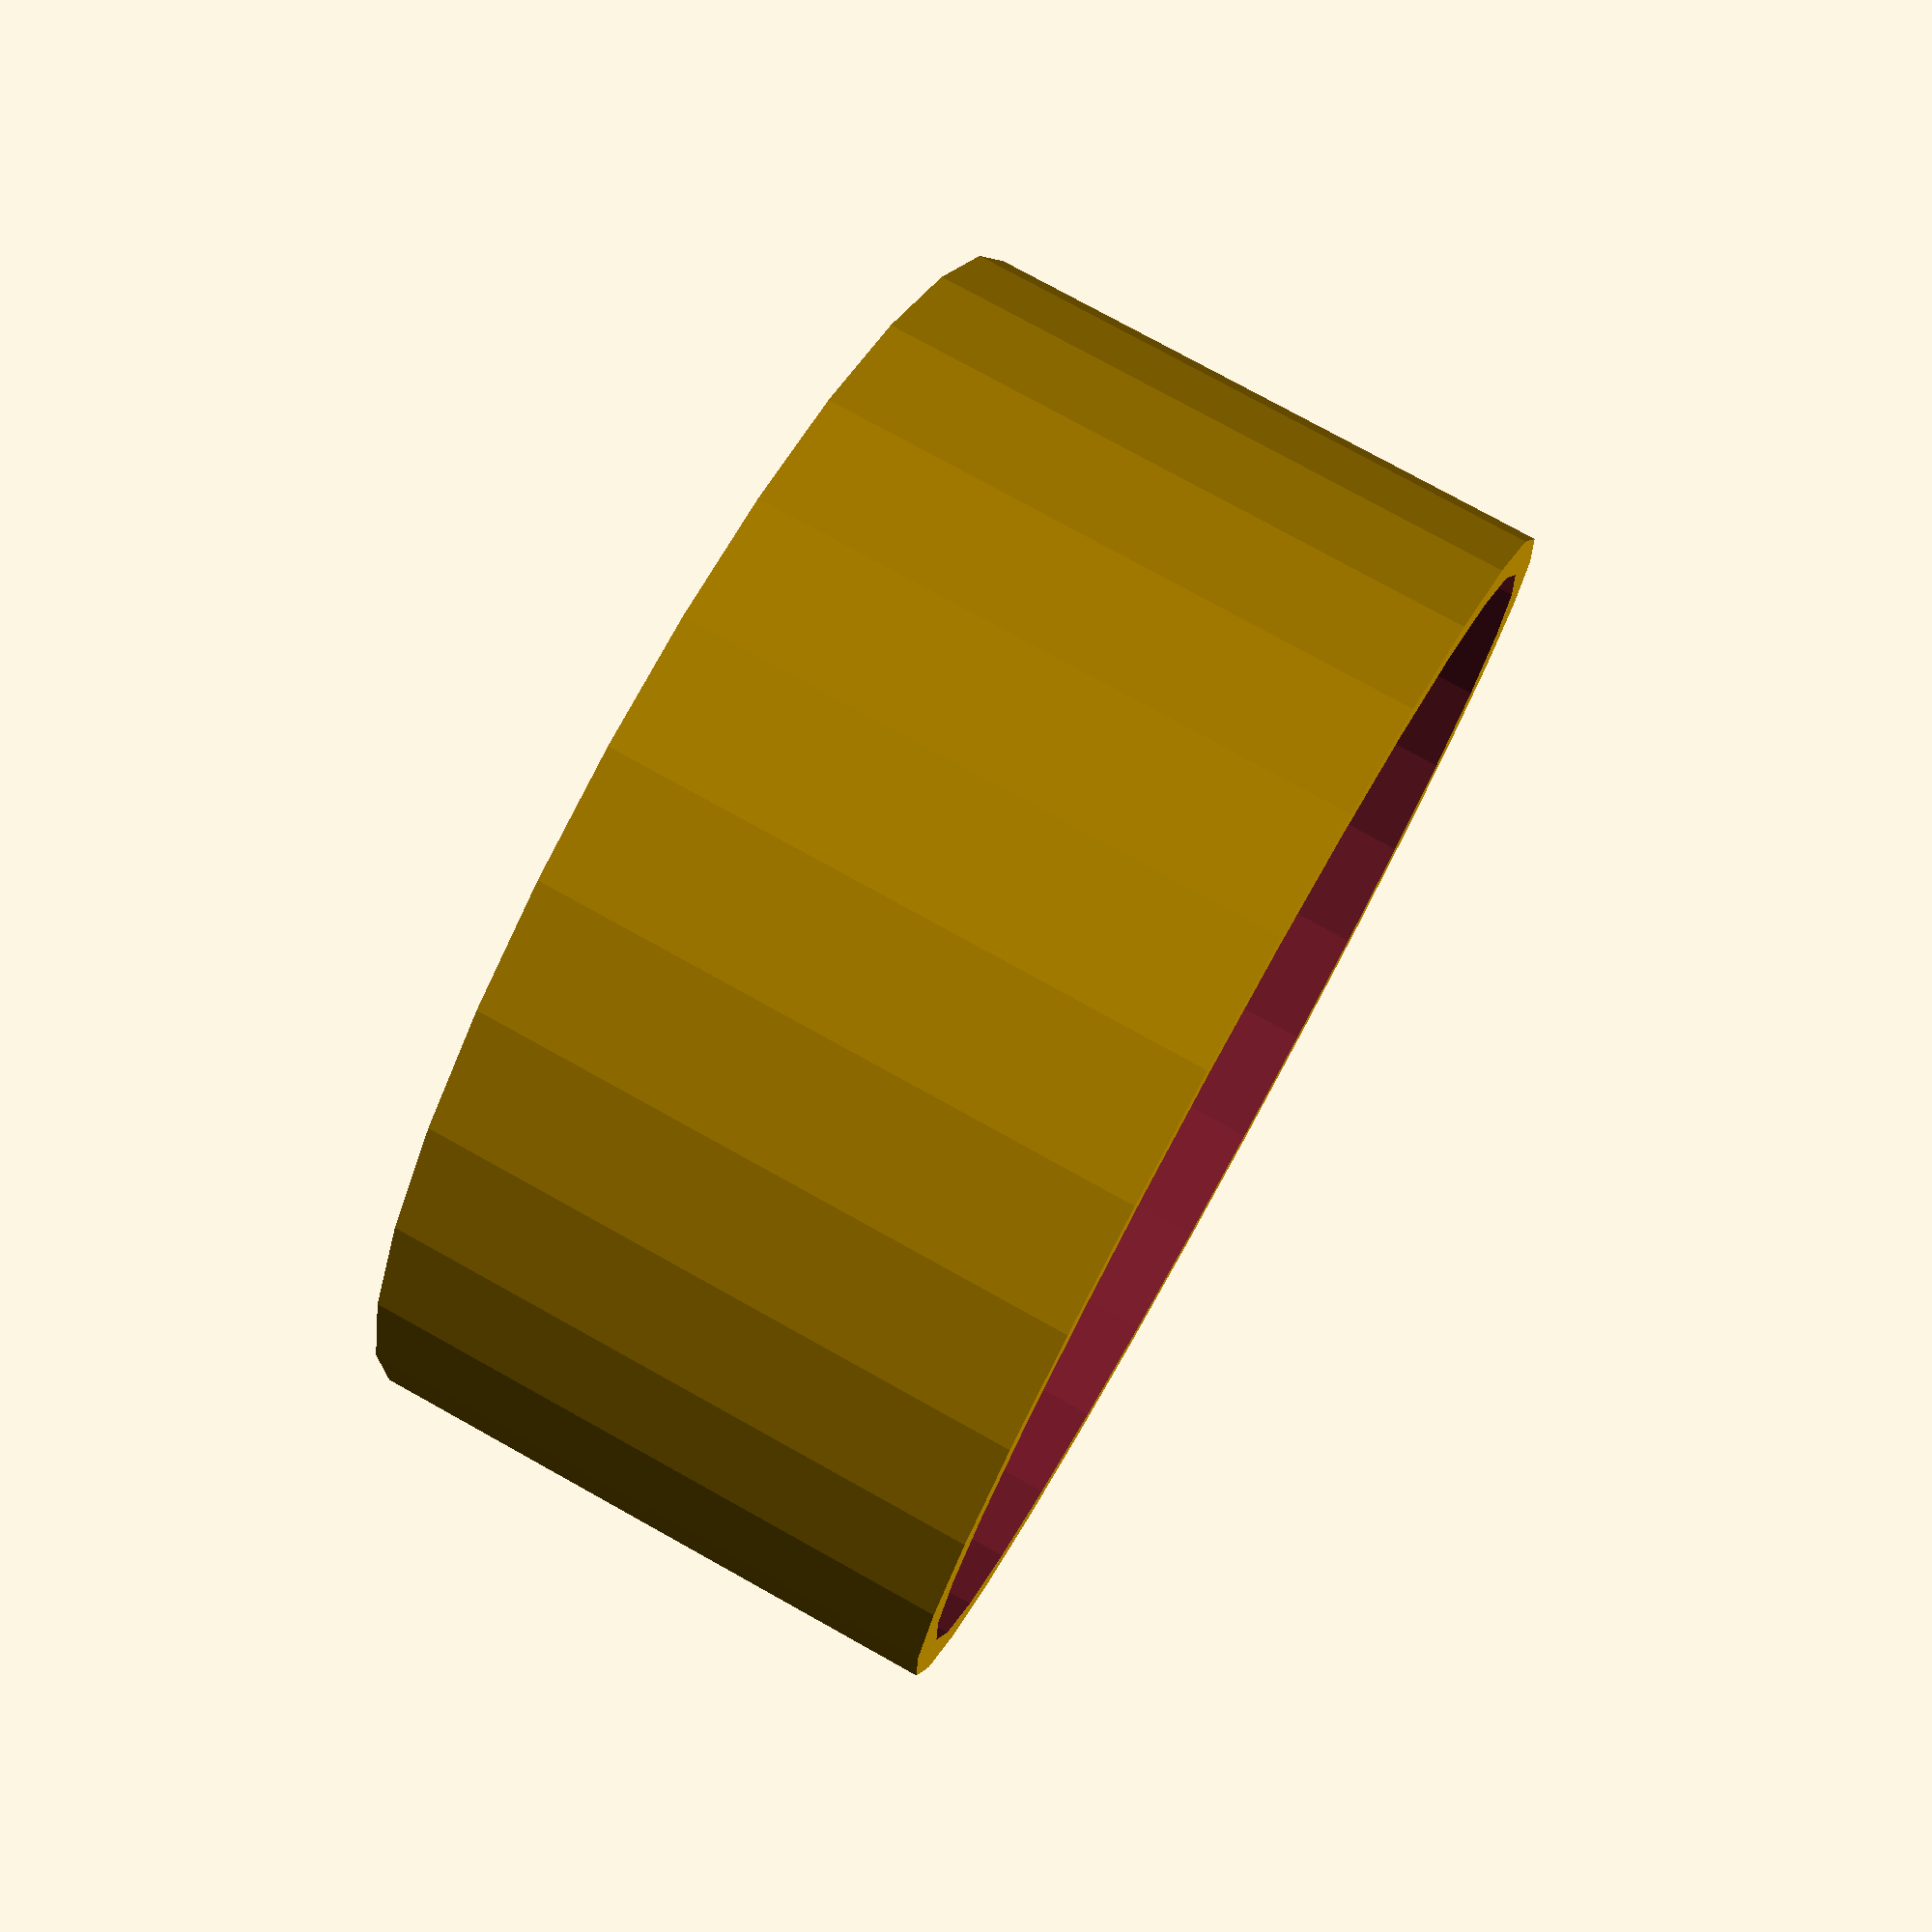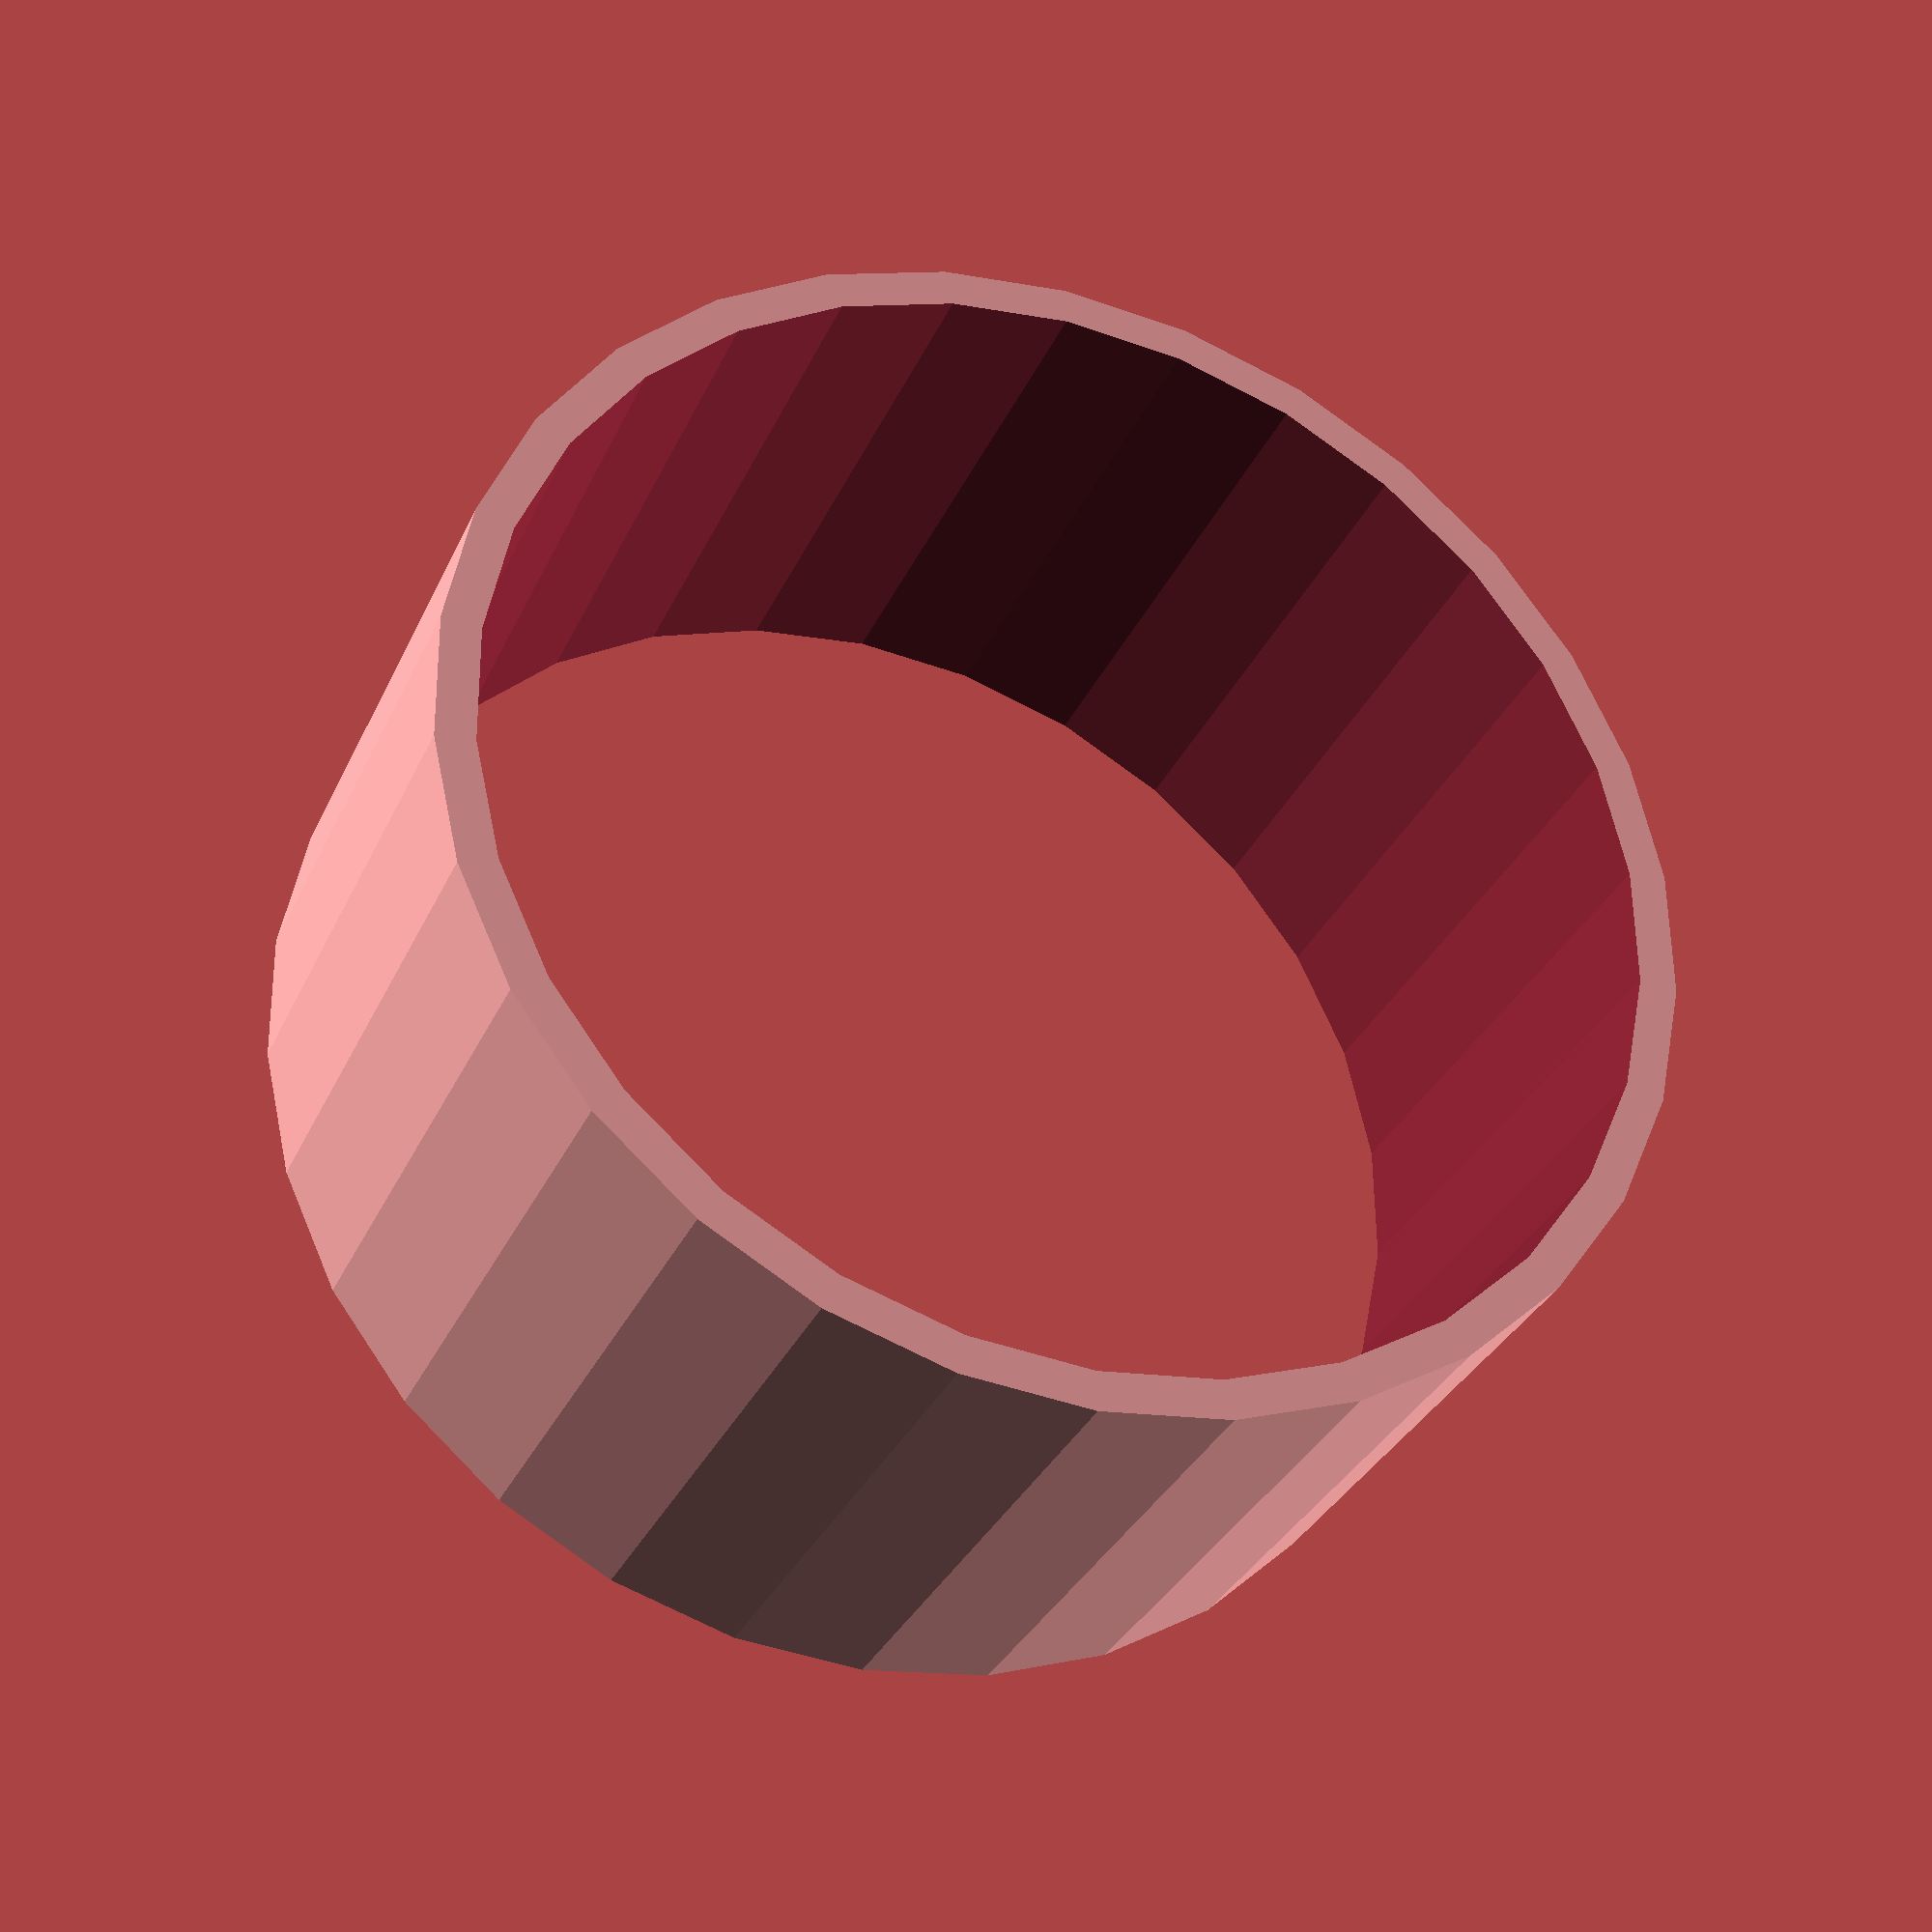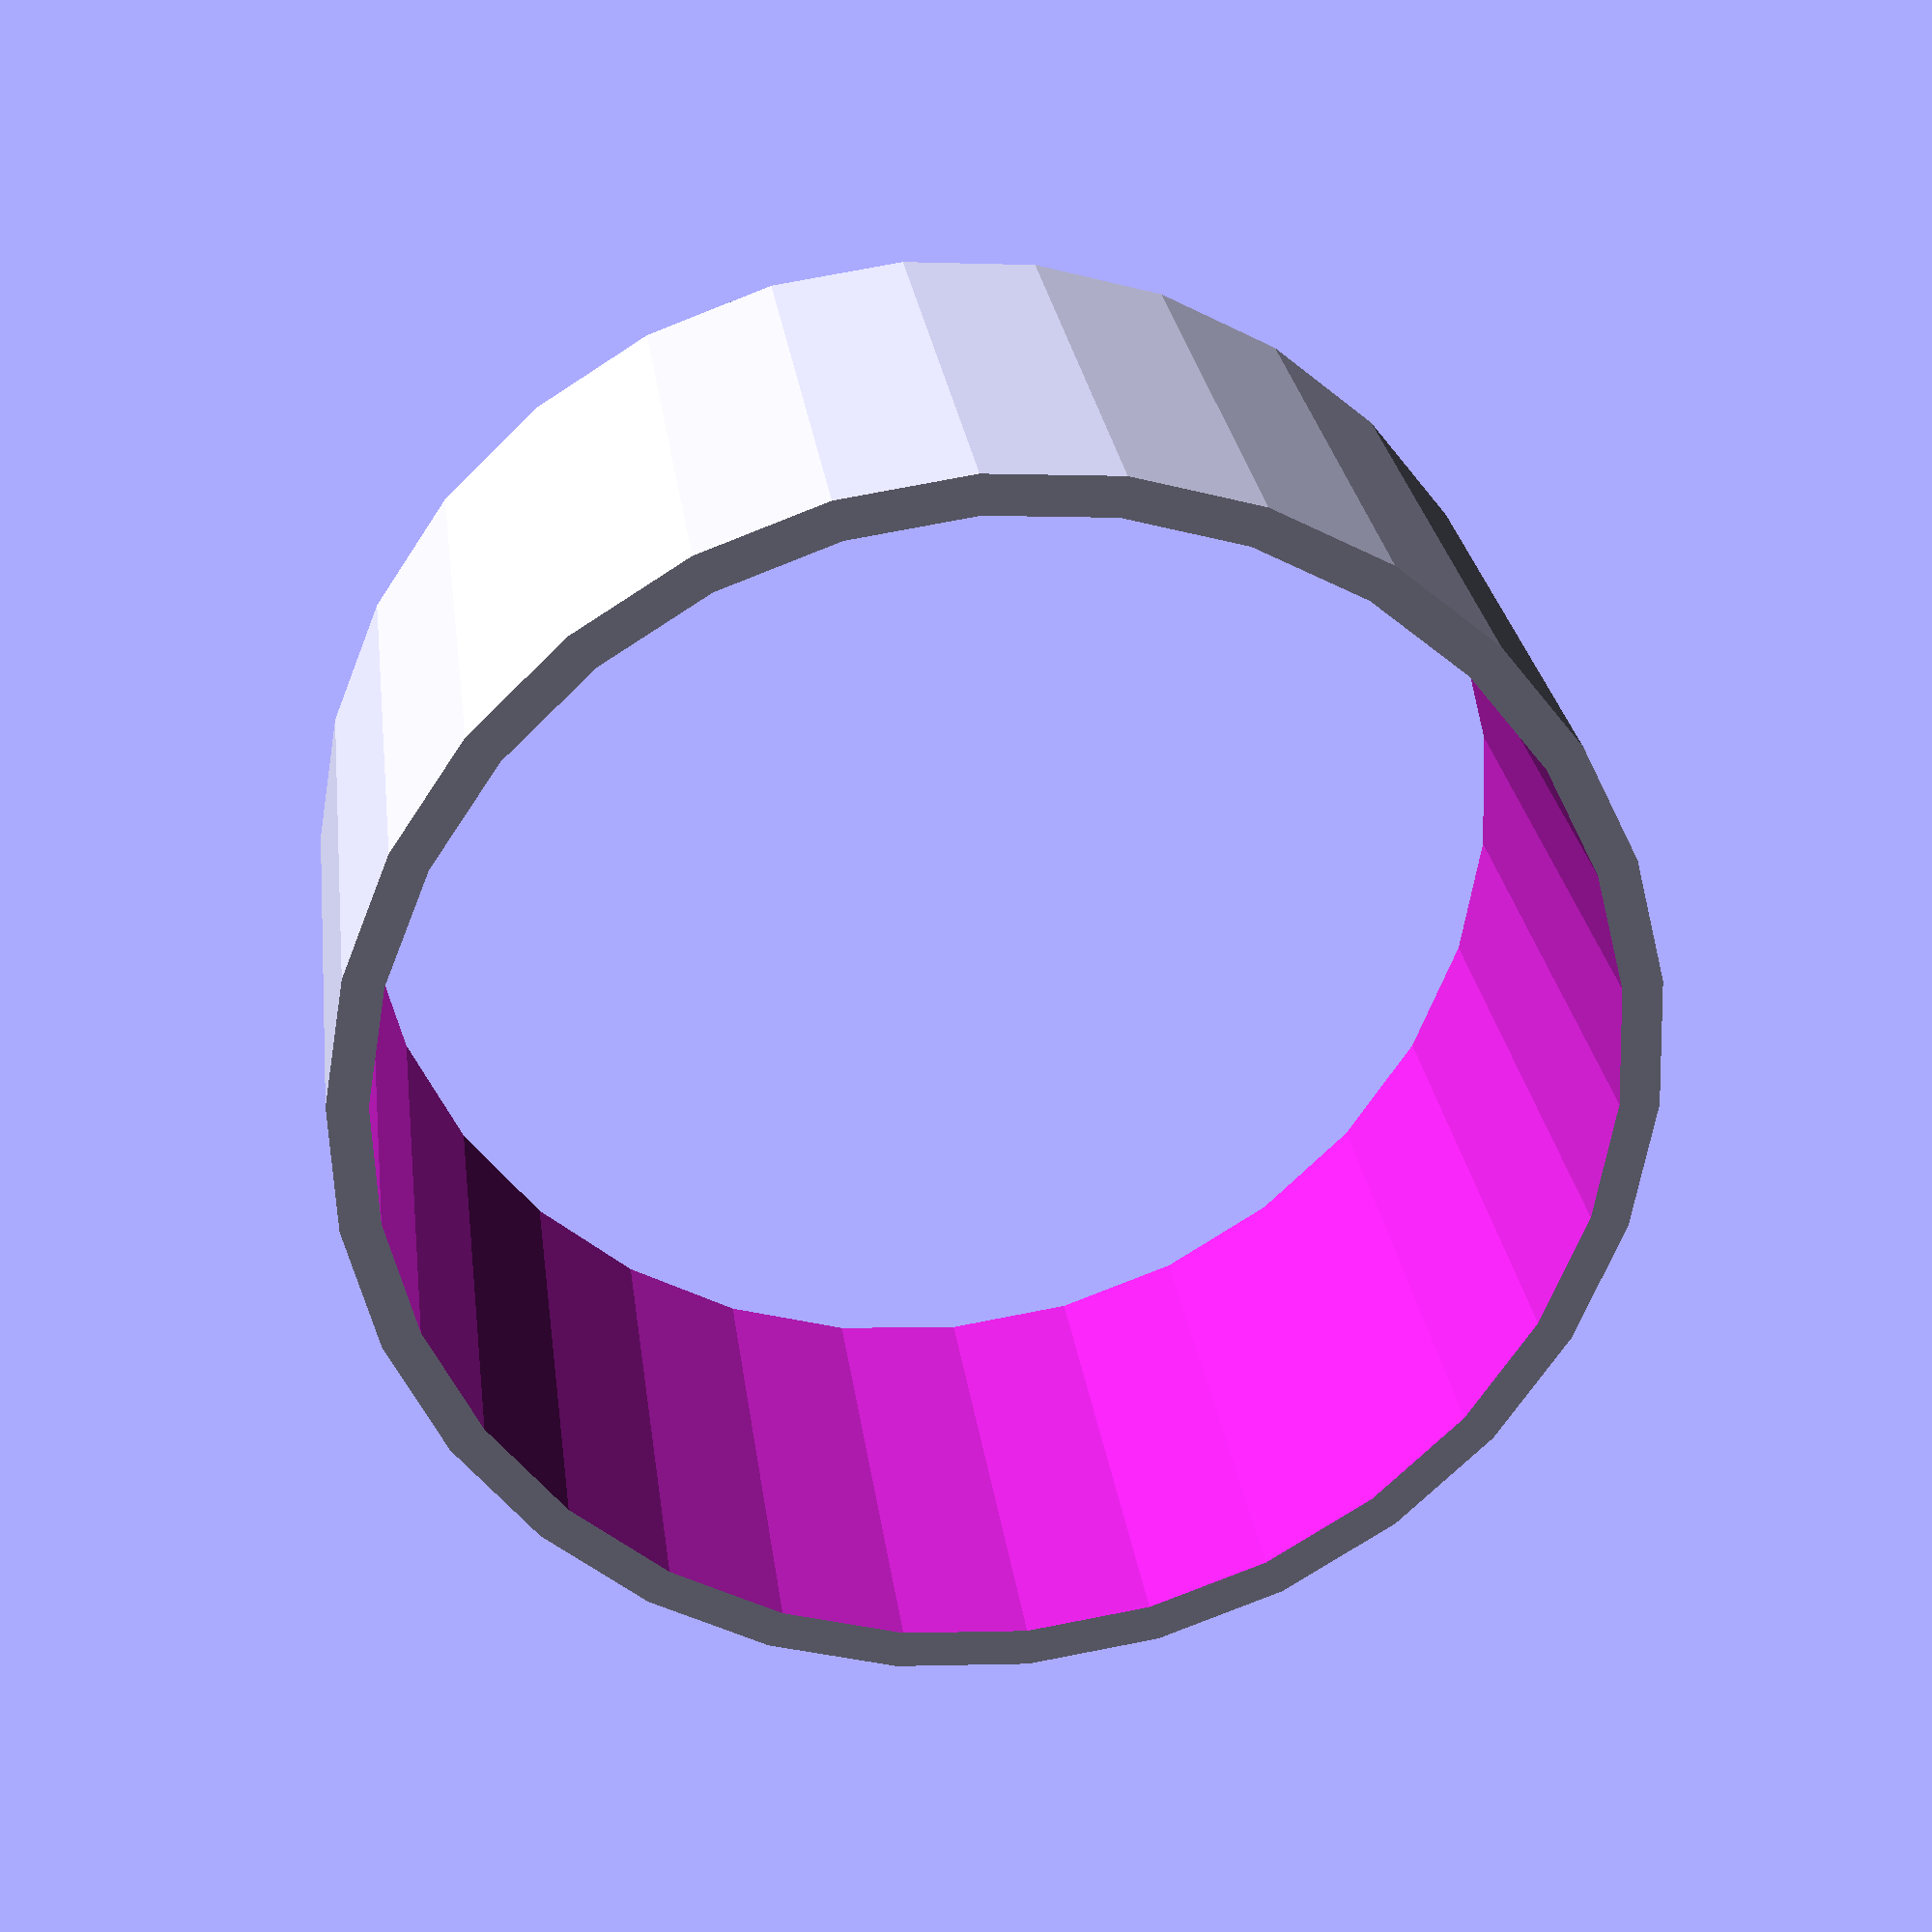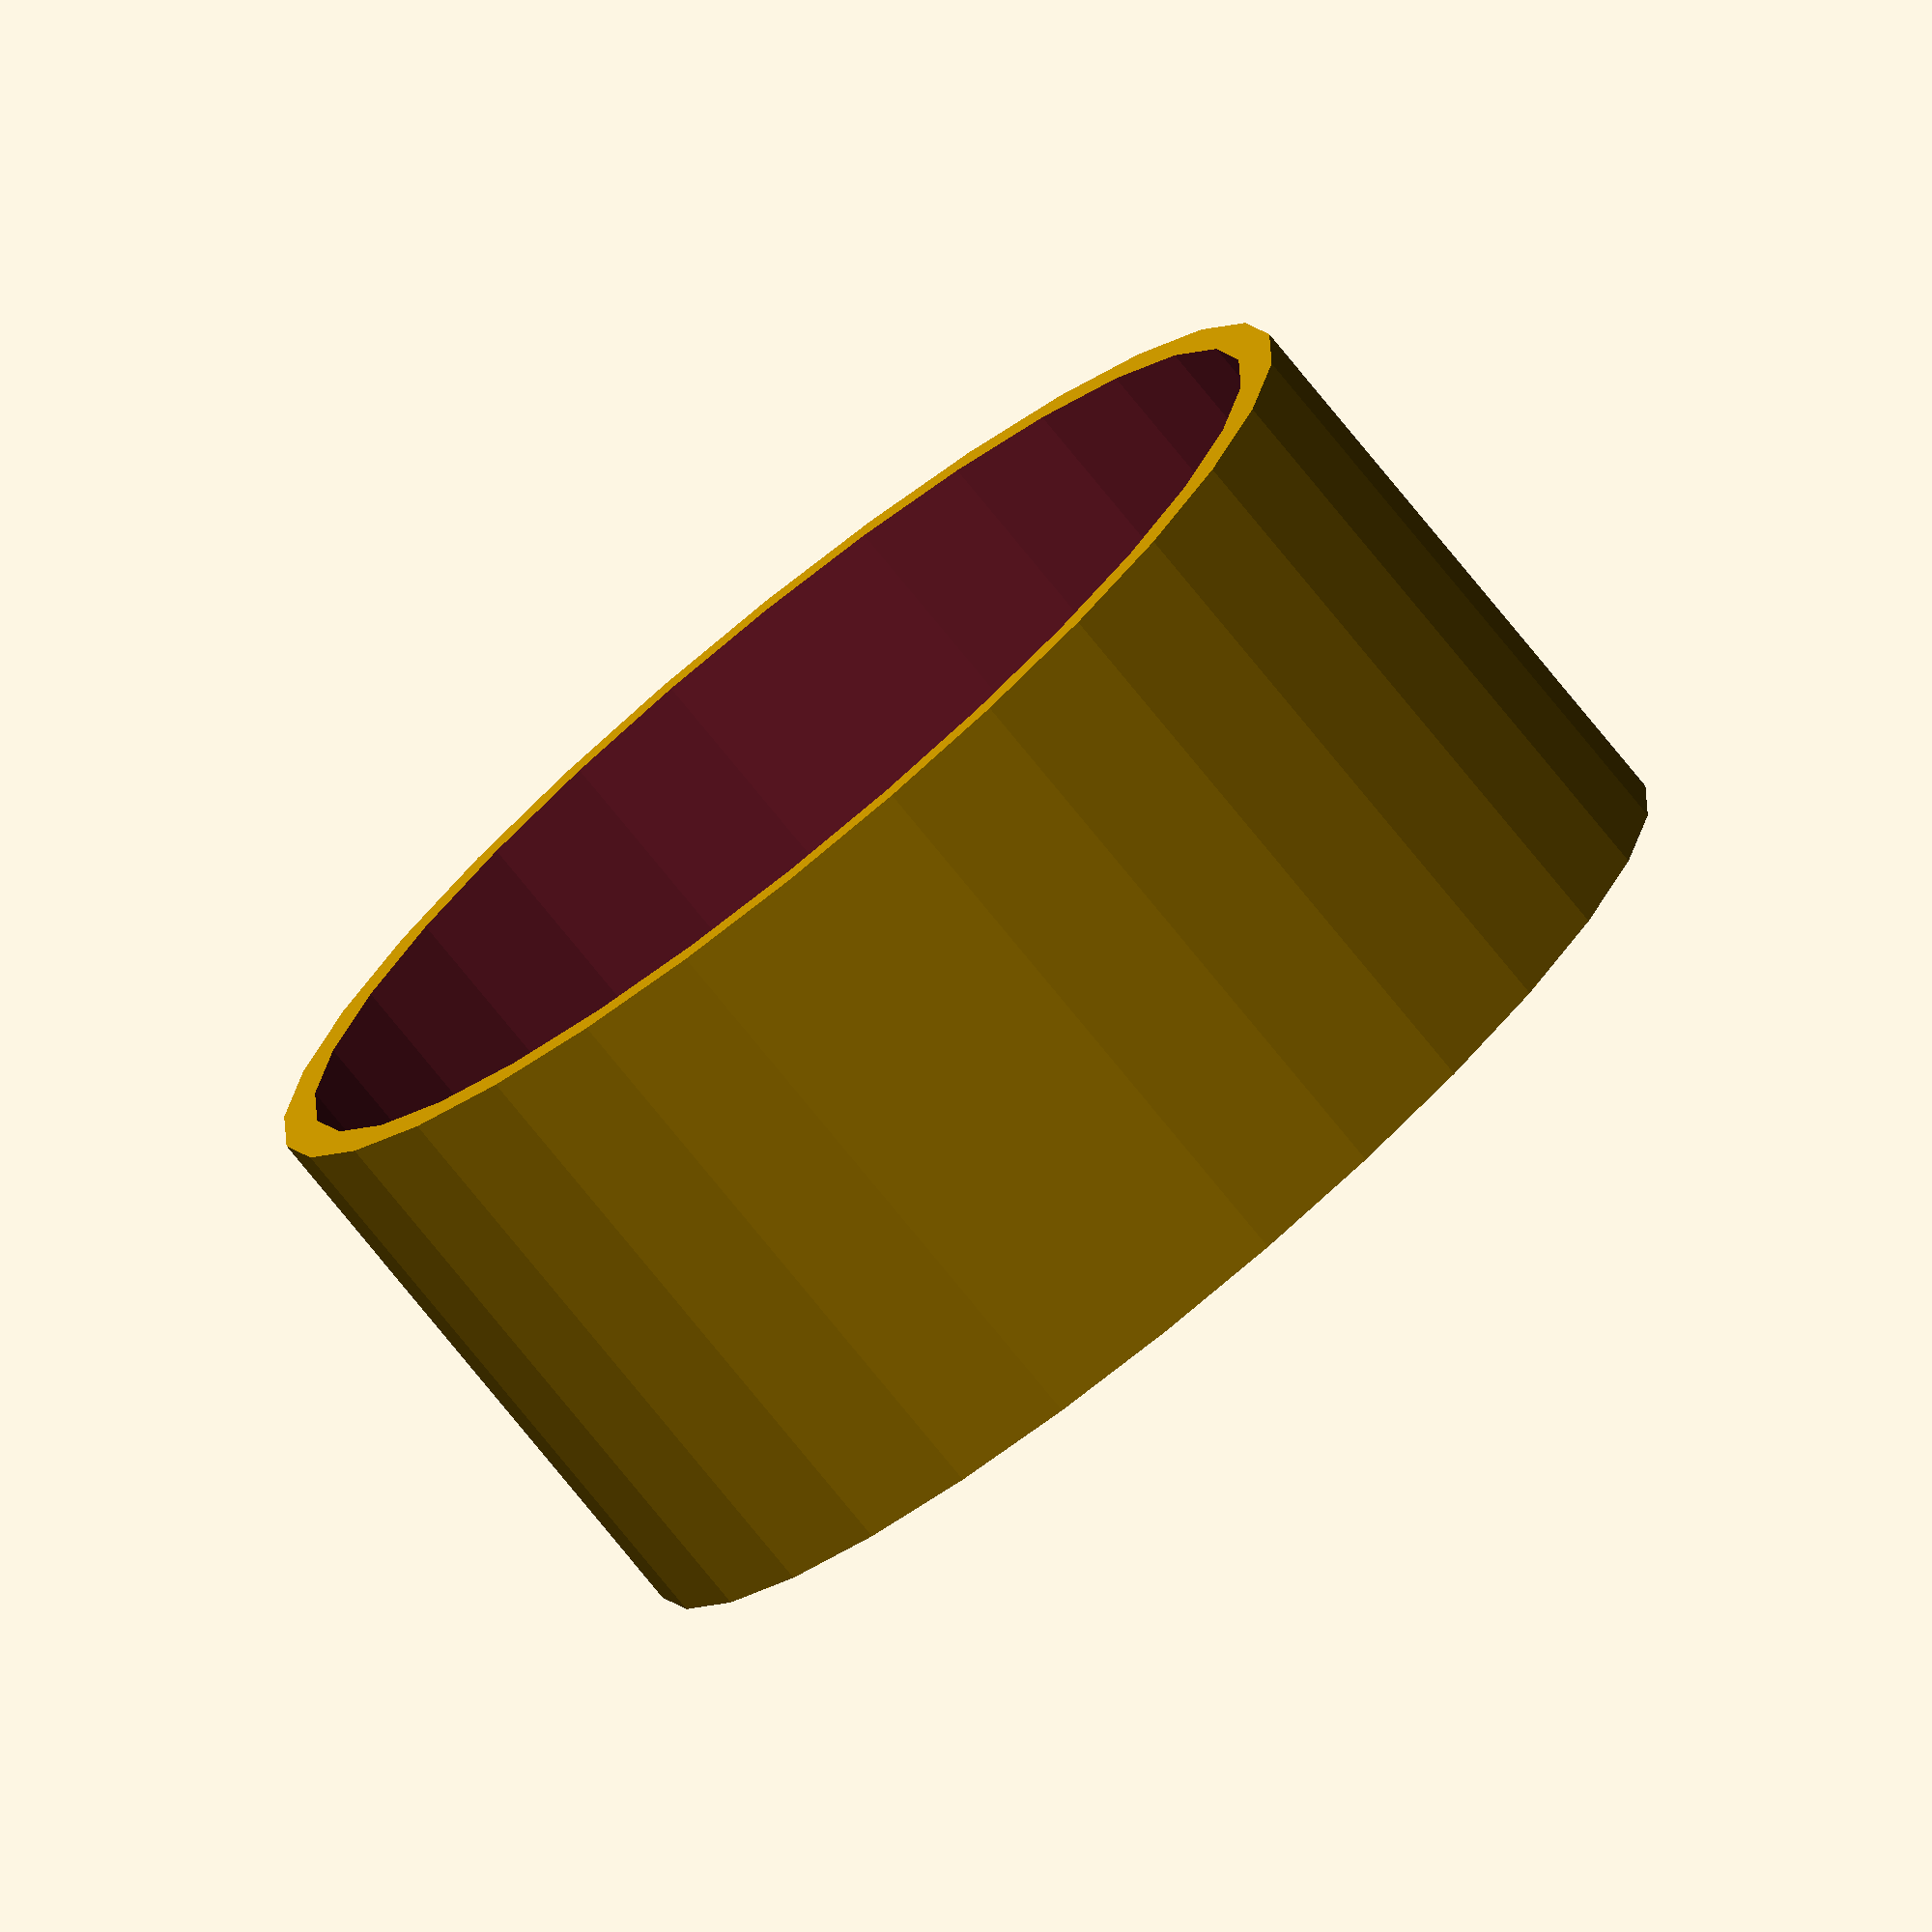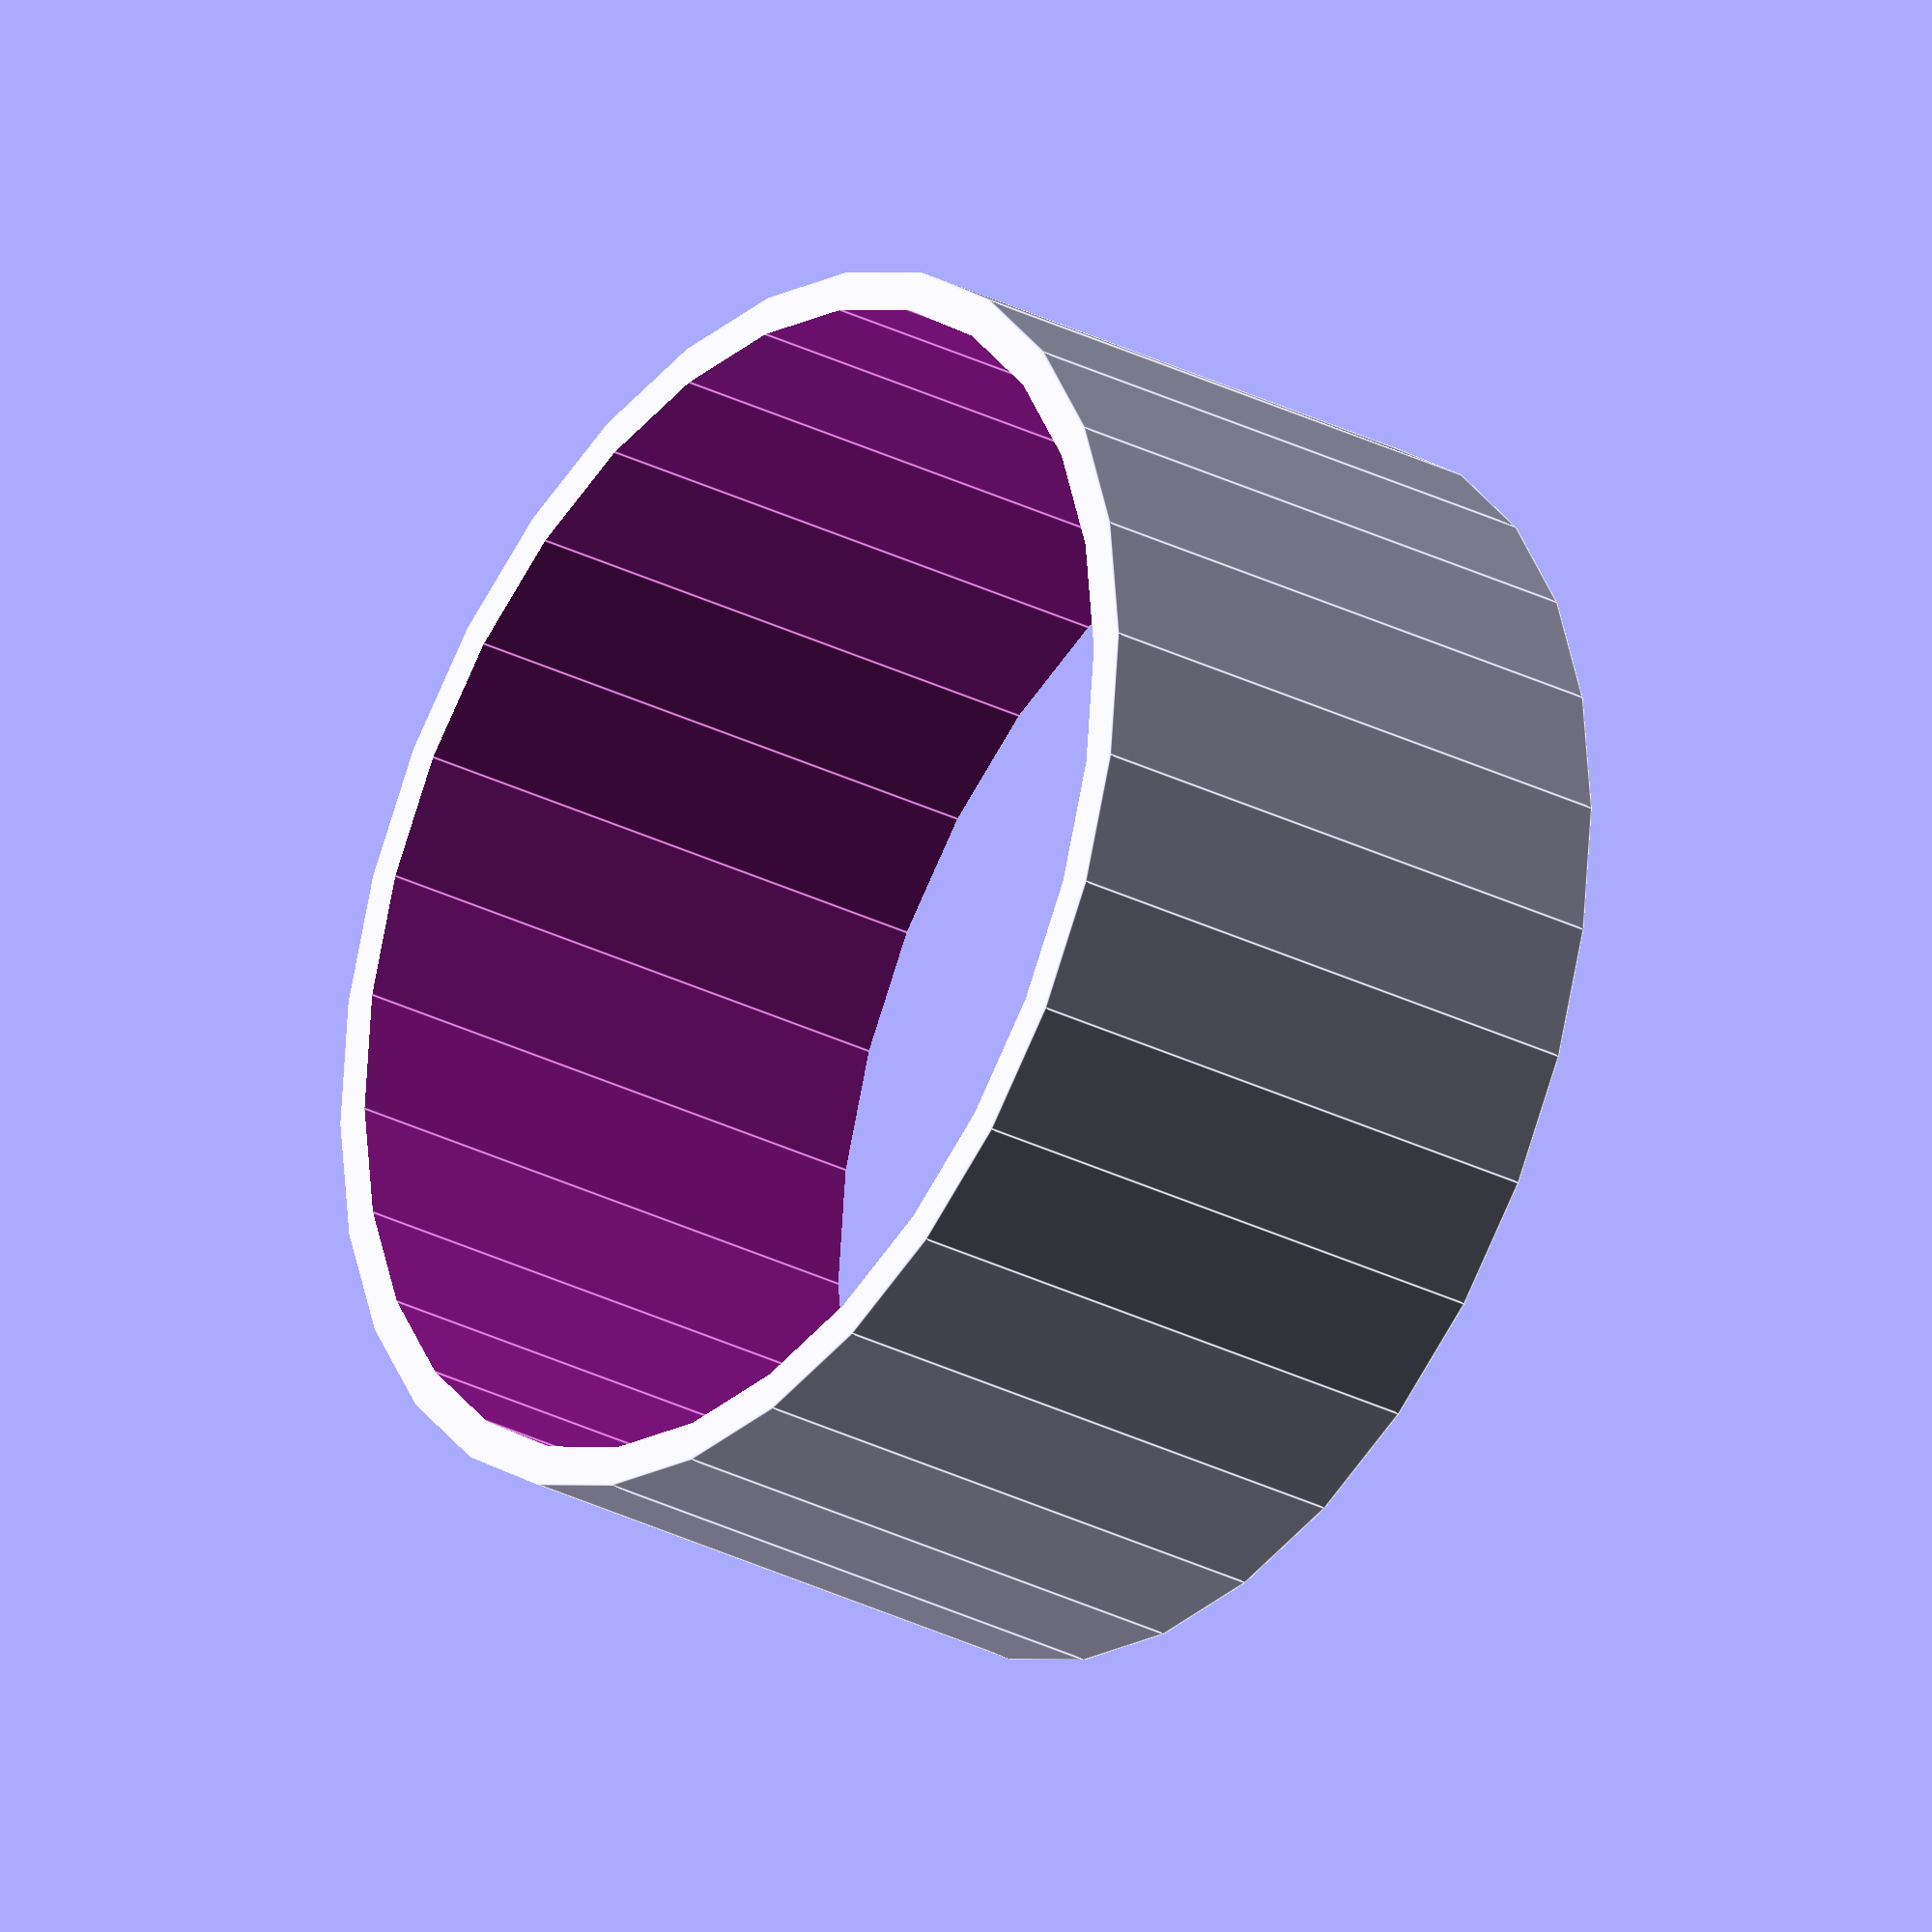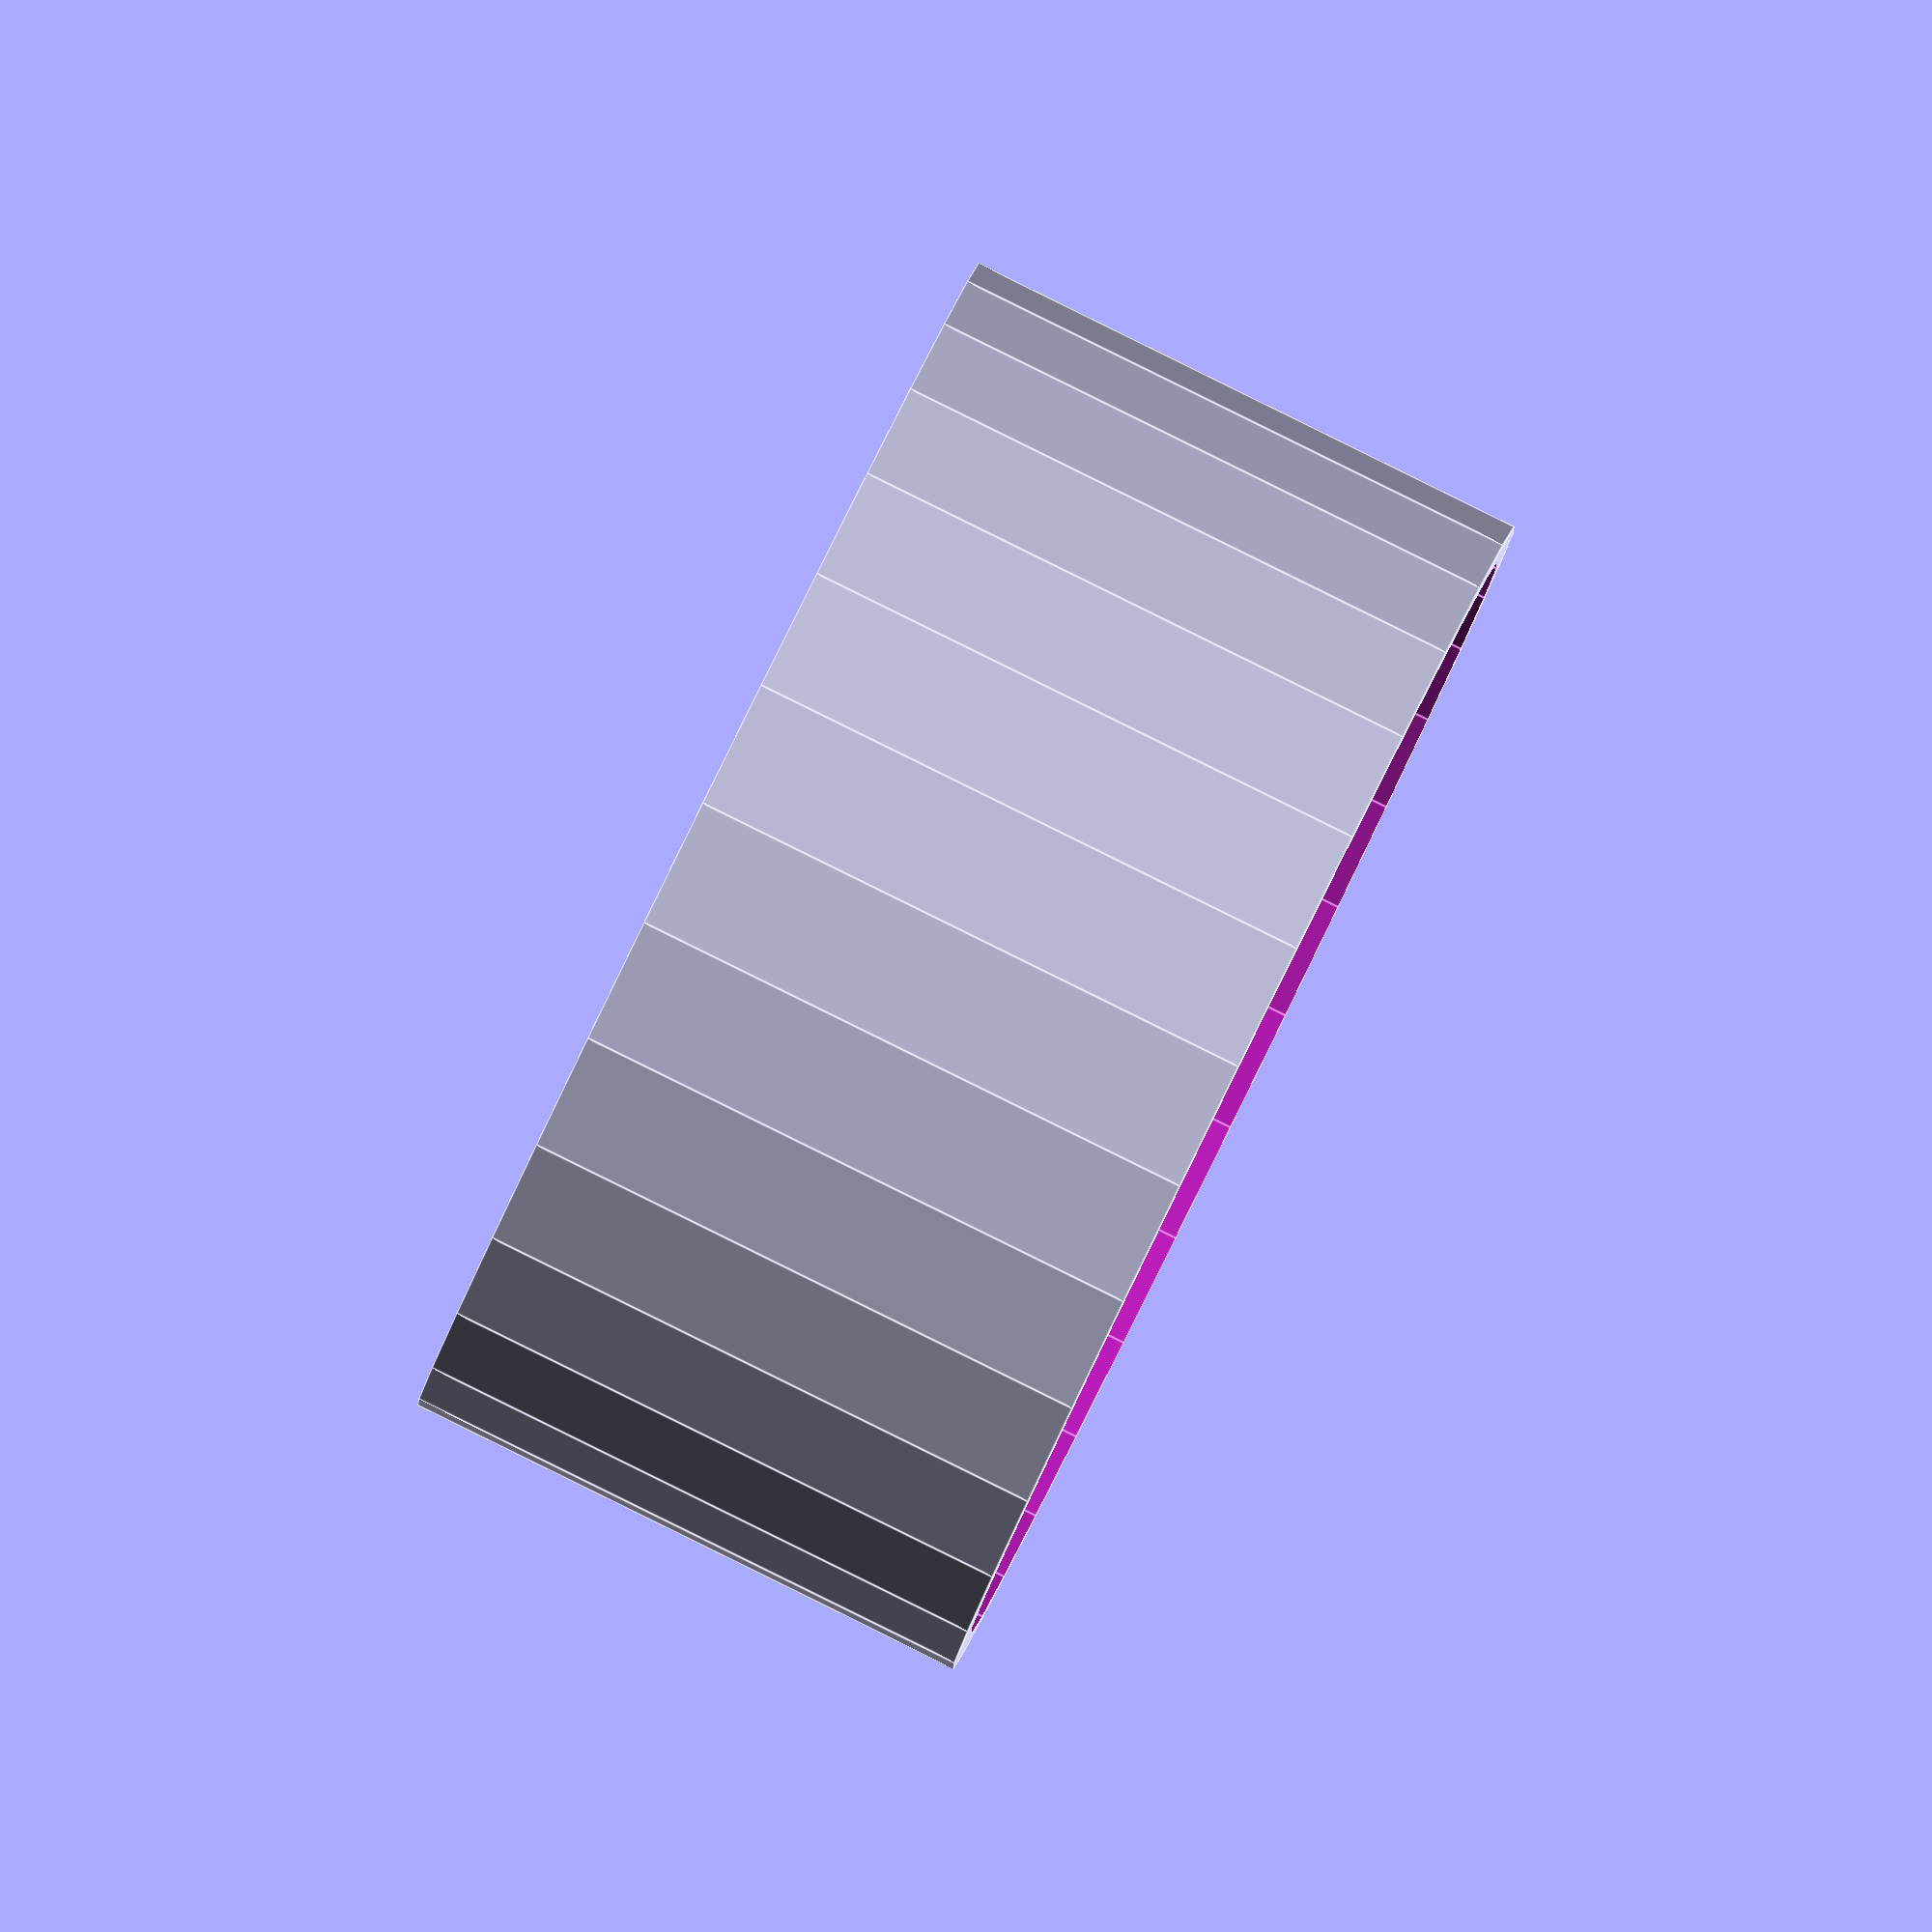
<openscad>
difference() {
	cylinder(h = 15, r=16, center=false);
	translate([0,0,-5]) cylinder(h = 25, r=15, center=false);
}
</openscad>
<views>
elev=103.2 azim=15.8 roll=60.9 proj=p view=wireframe
elev=32.2 azim=162.7 roll=158.6 proj=p view=solid
elev=153.5 azim=116.3 roll=7.2 proj=p view=solid
elev=76.5 azim=352.7 roll=39.0 proj=o view=wireframe
elev=208.7 azim=239.7 roll=127.6 proj=o view=edges
elev=272.0 azim=318.9 roll=296.2 proj=o view=edges
</views>
